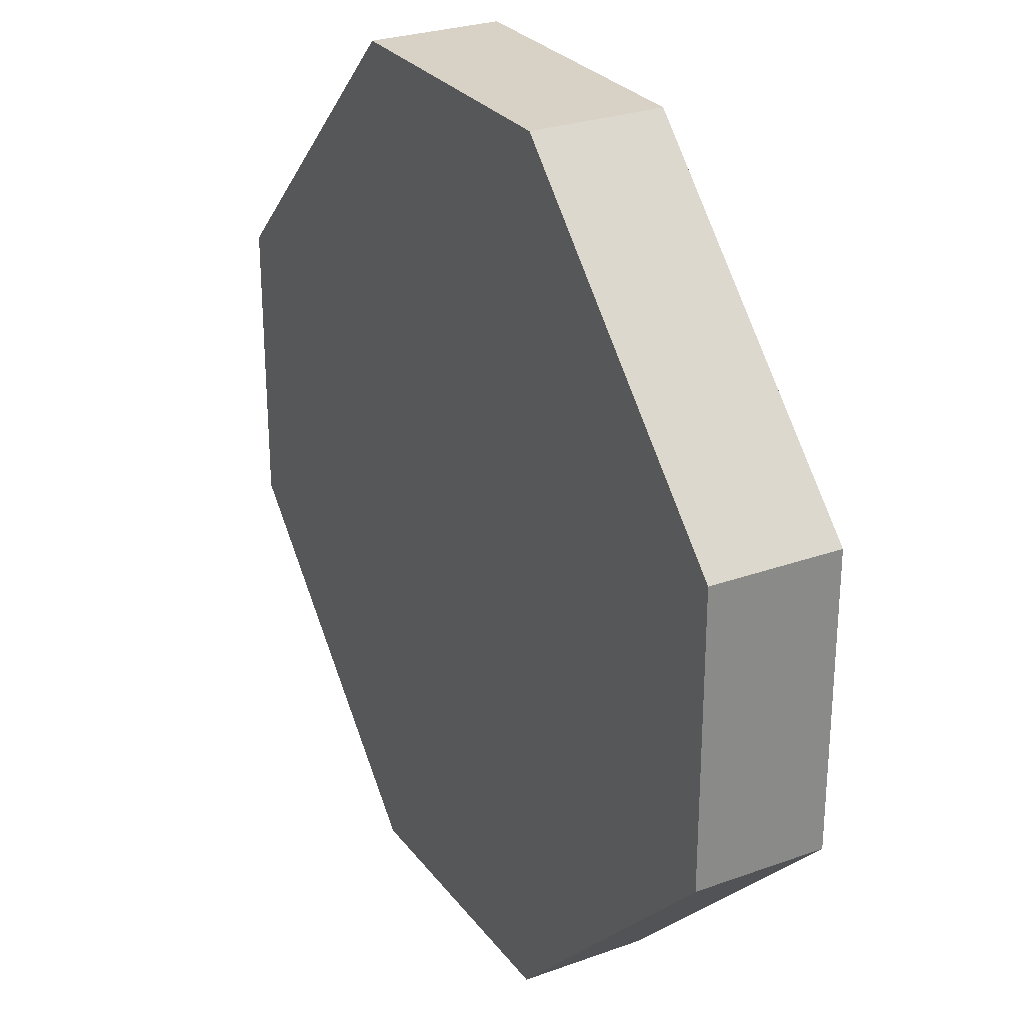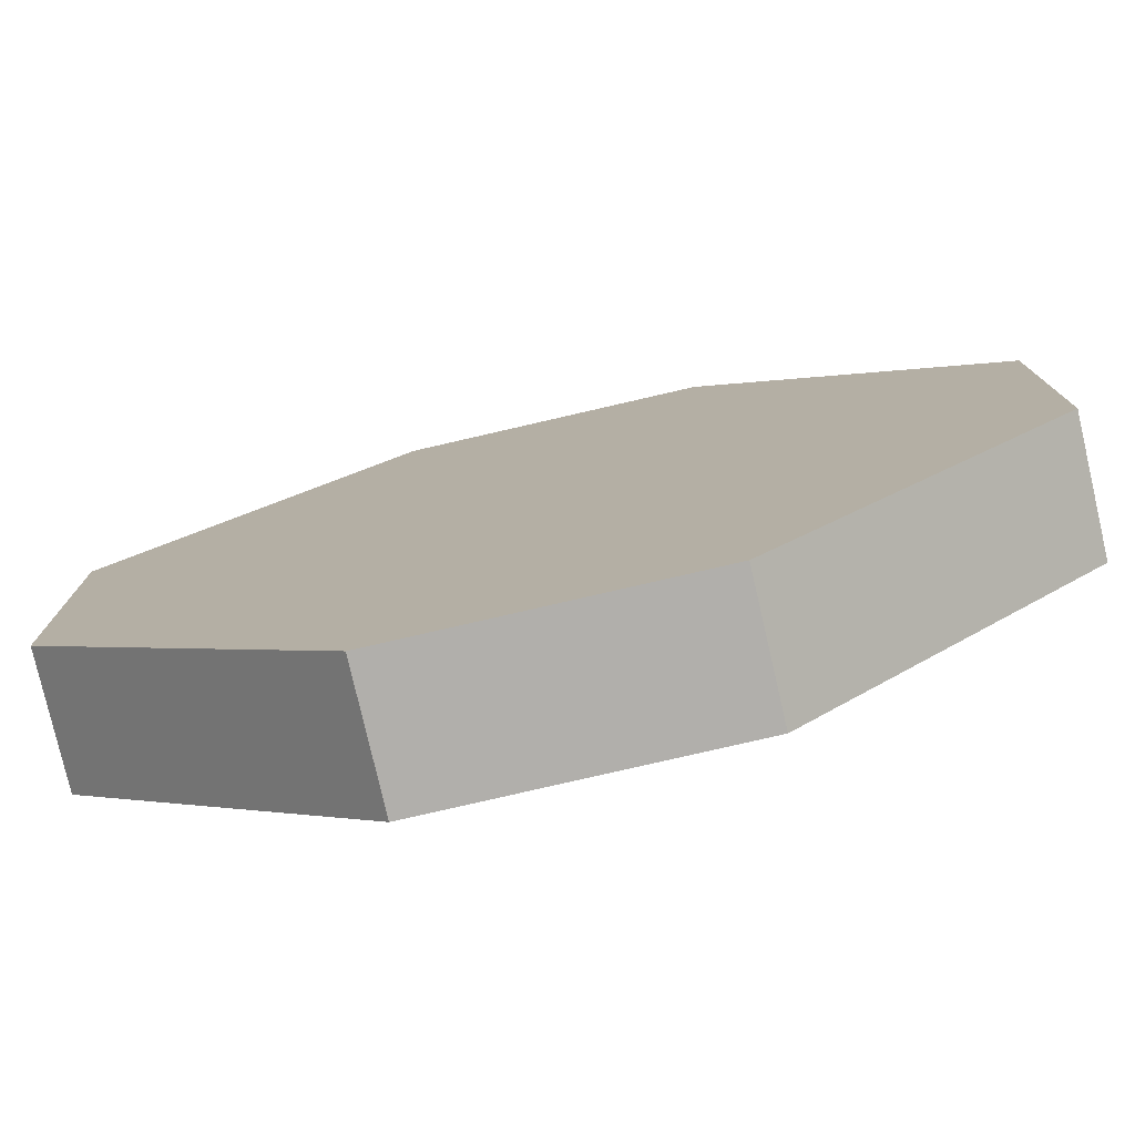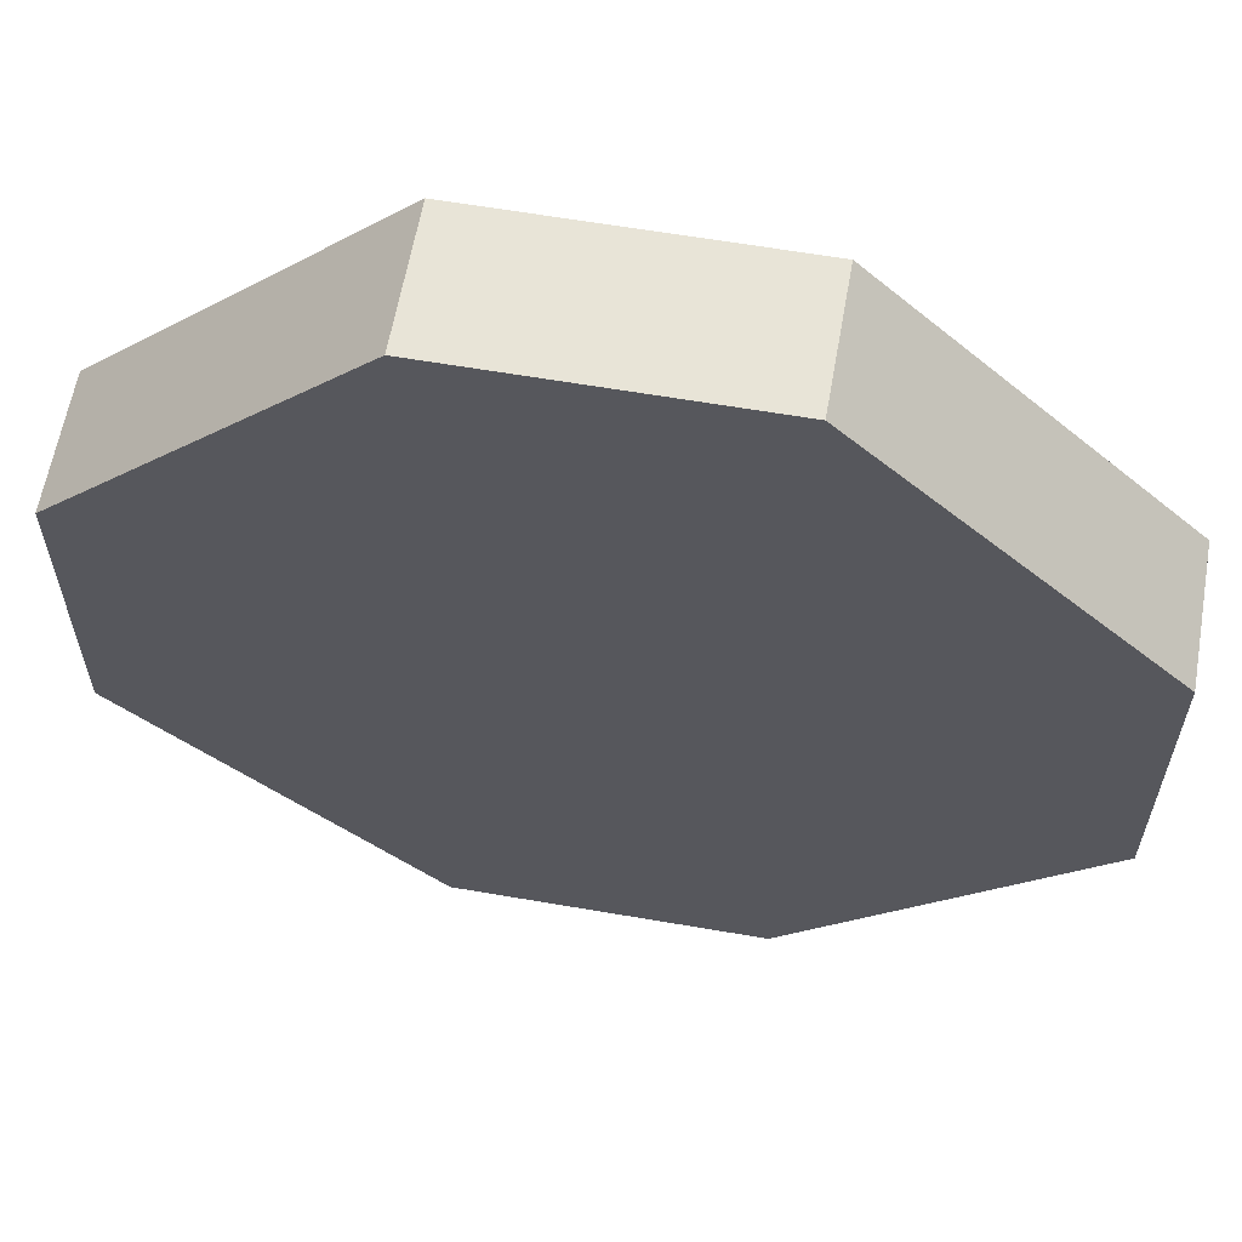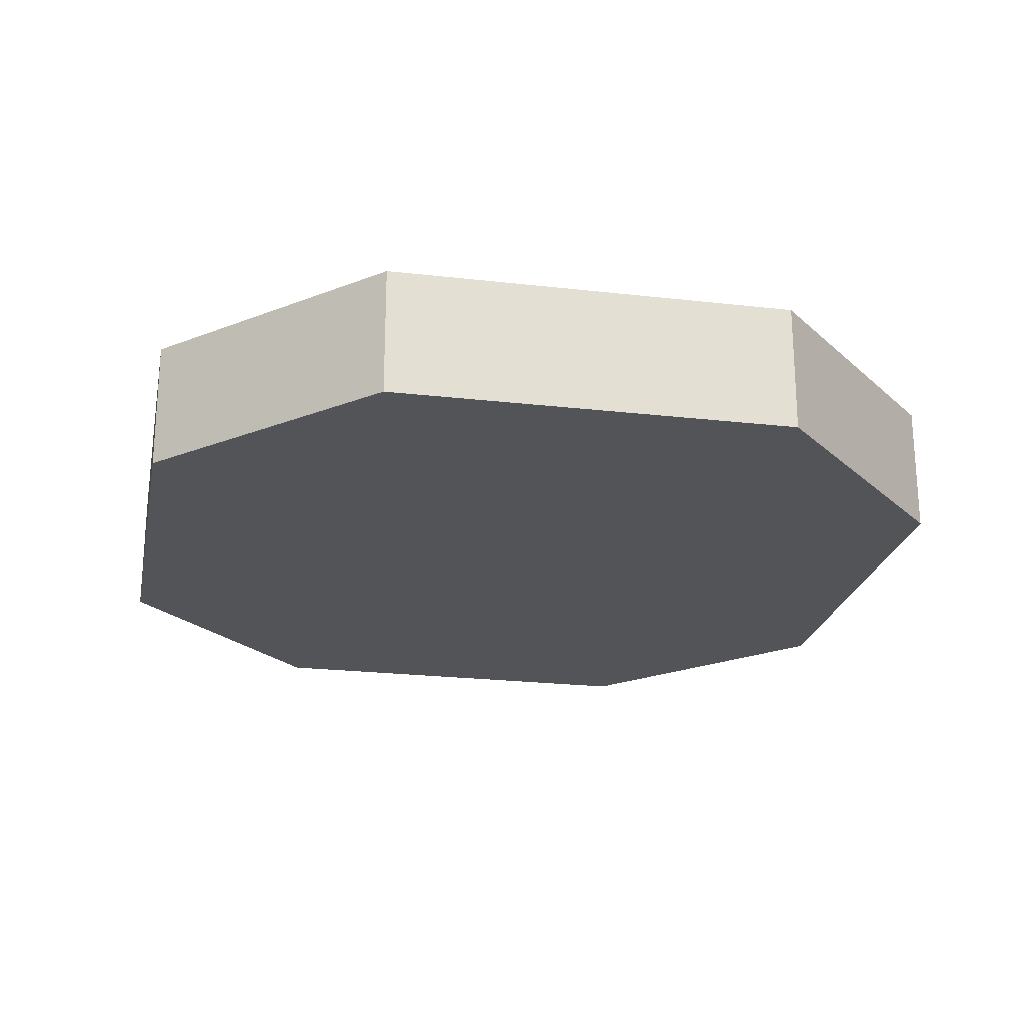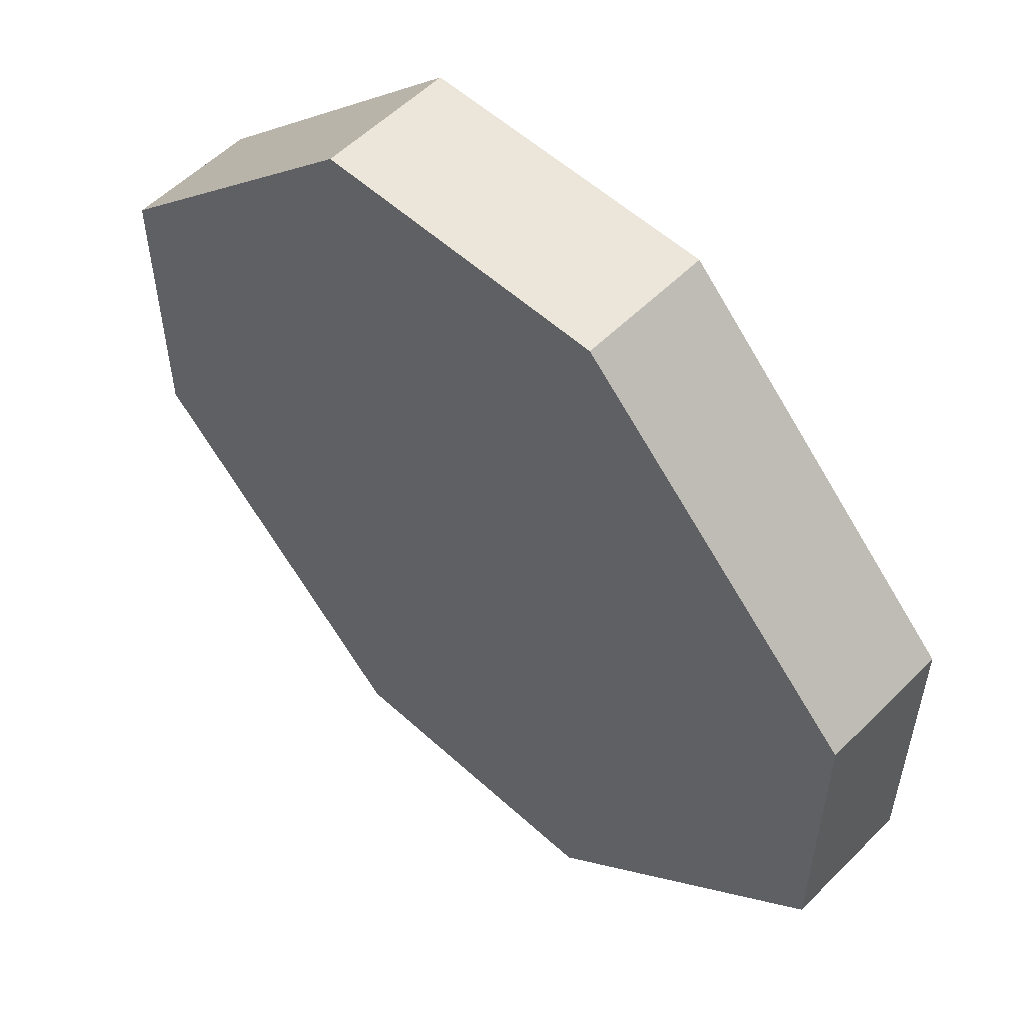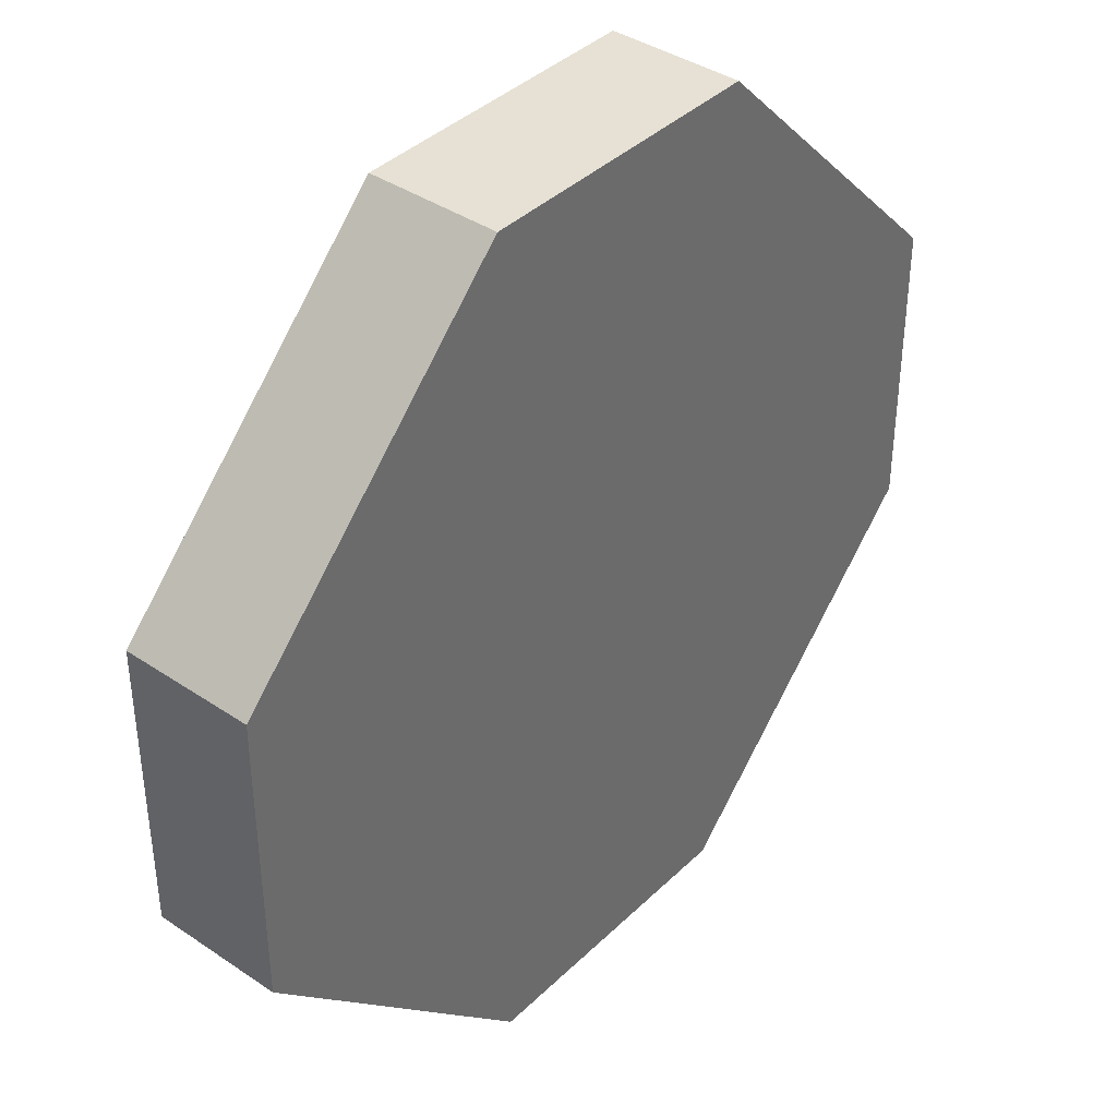
<metadata>
{"format":"obj","ext":"obj","renderer":"f3d","projection":"perspective","resolution":1024,"background":"white","views":[{"elev":27.3,"azim":61.0,"up":"+Z"},{"elev":-78.2,"azim":-167.0,"up":"+Z"},{"elev":61.3,"azim":10.0,"up":"+Z"},{"elev":-23.0,"azim":-56.1,"up":"+Y"},{"elev":55.3,"azim":43.8,"up":"+Z"},{"elev":39.2,"azim":-49.9,"up":"+Z"}]}
</metadata>
<code>
o Cube
v 0.337 0.149 1
v 1 0.149 0.337
v 1 -0.149 0.337
v 0.337 -0.149 1
v 0 0.149 1
v 0 -0.149 1
v -0.337 0.149 1
v -1 0.149 0.337
v -1 -0.149 0.337
v -0.337 -0.149 1
v 1 0.149 0
v 1 -0.149 0
v 0.337 0.149 -1
v 1 0.149 -0.337
v 1 -0.149 -0.337
v 0.337 -0.149 -1
v -1 0.149 0
v -1 -0.149 0
v 0 0.149 -1
v 0 -0.149 -1
v 0 -0.149 0
v 0 0.149 0
v -0.337 0.149 -1
v -1 0.149 -0.337
v -1 -0.149 -0.337
v -0.337 -0.149 -1
f 11 22 5 1 2
f 12 11 2 3
f 21 12 3 4 6
f 1 4 3 2
f 4 1 5 6
f 17 8 7 5 22
f 18 9 8 17
f 21 6 10 9 18
f 7 8 9 10
f 10 6 5 7
f 11 14 13 19 22
f 12 15 14 11
f 21 20 16 15 12
f 13 14 15 16
f 16 20 19 13
f 17 22 19 23 24
f 18 17 24 25
f 21 18 25 26 20
f 23 26 25 24
f 26 23 19 20

</code>
